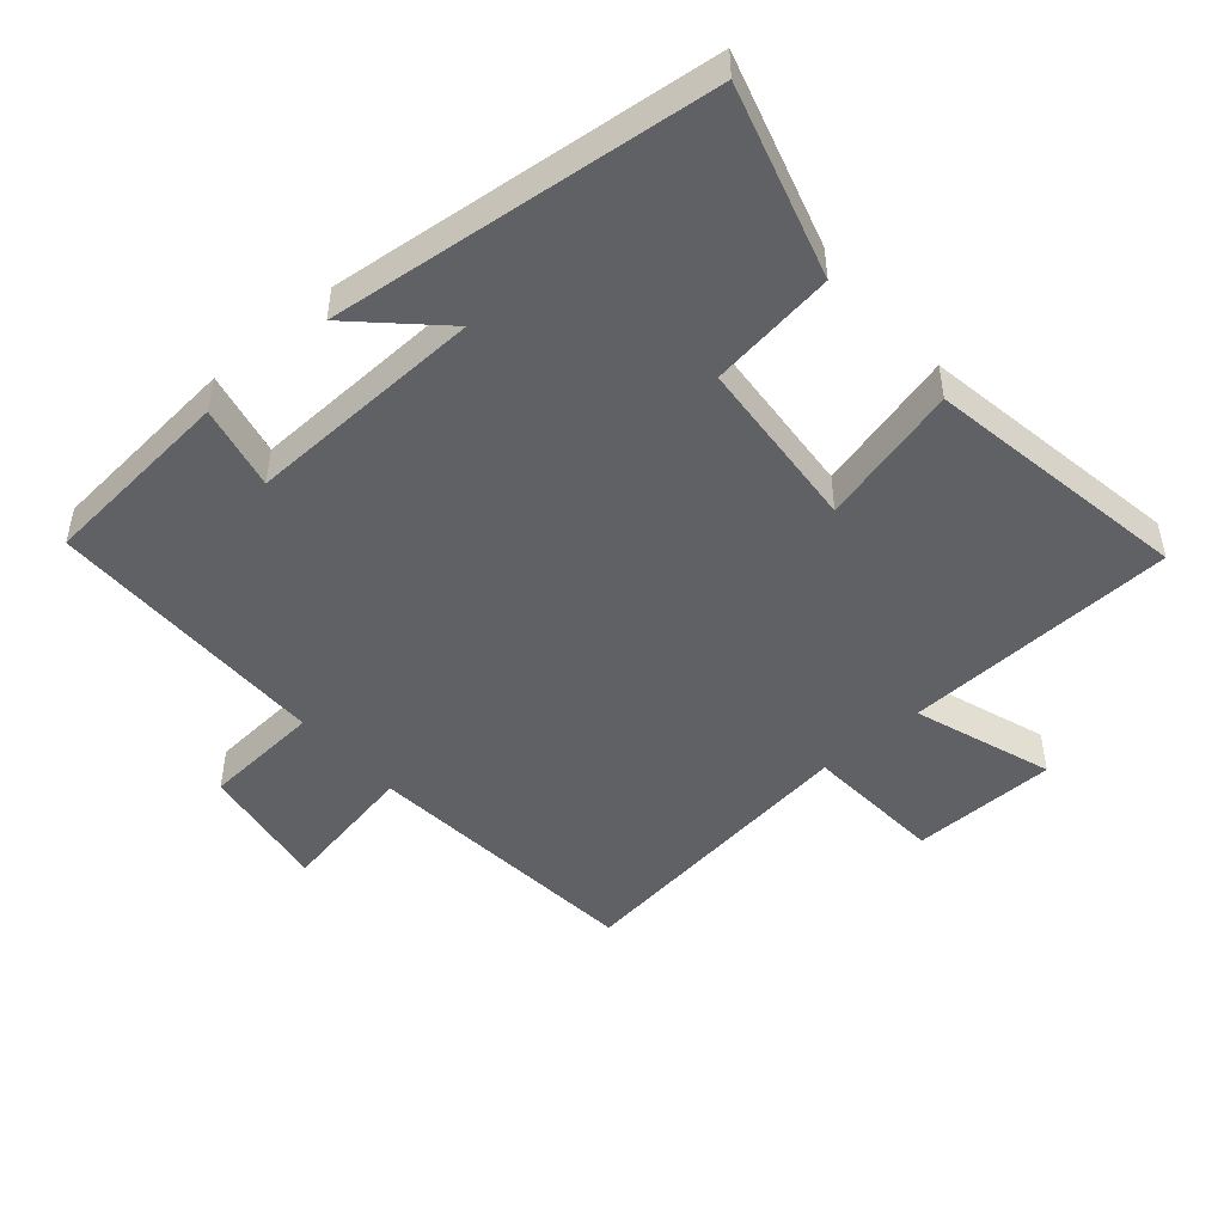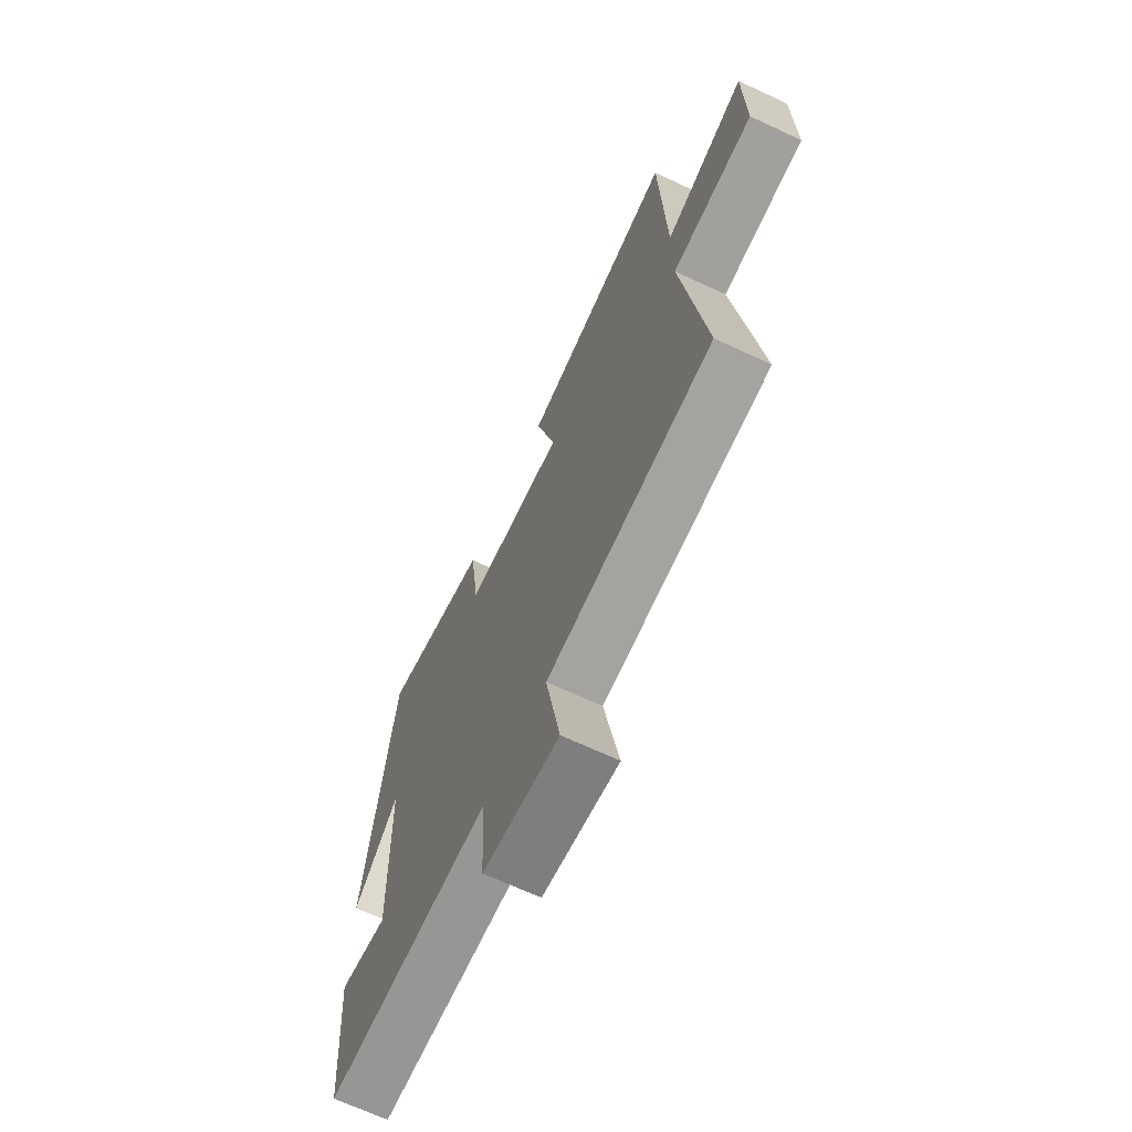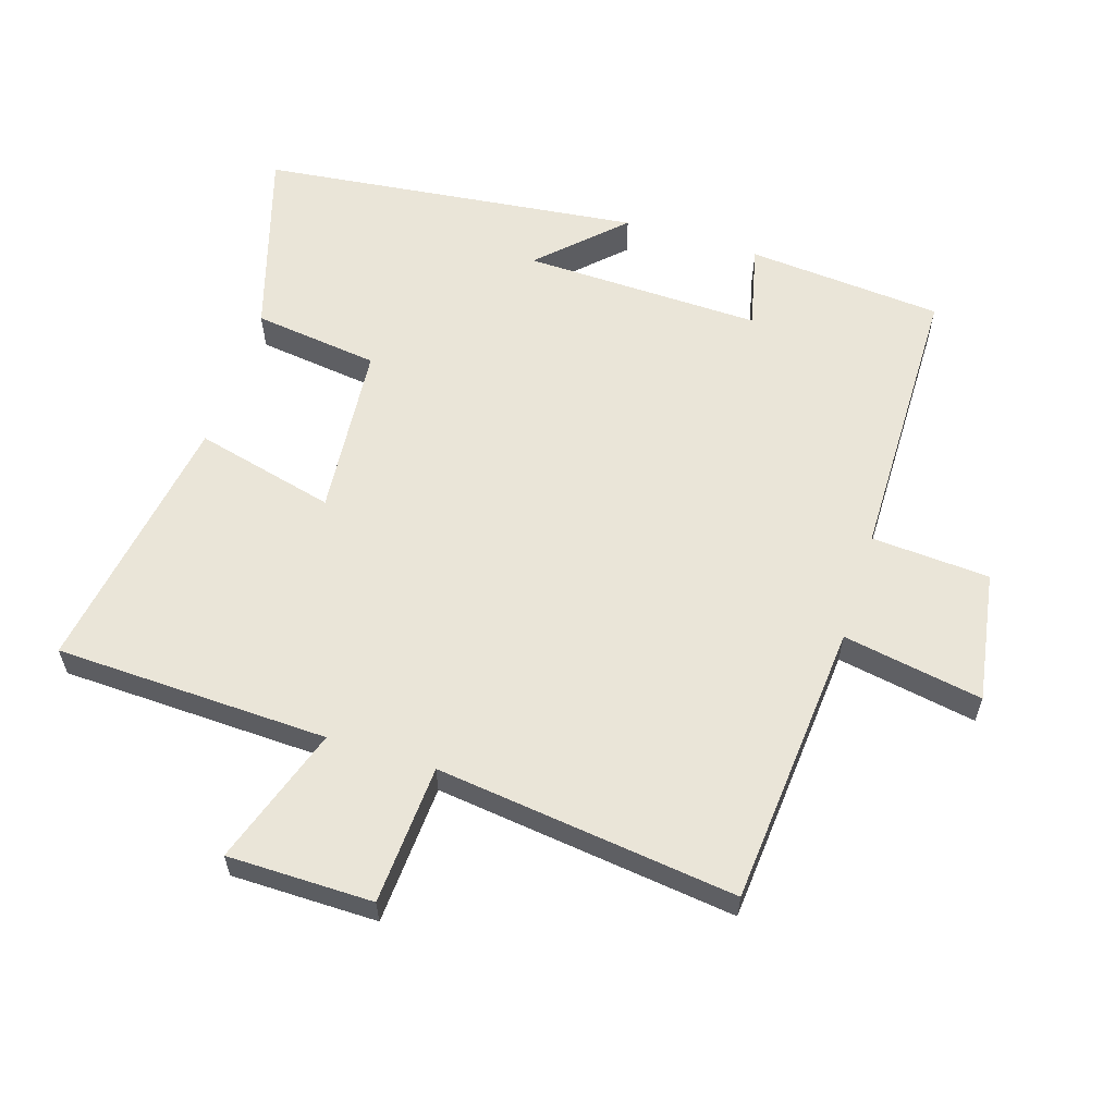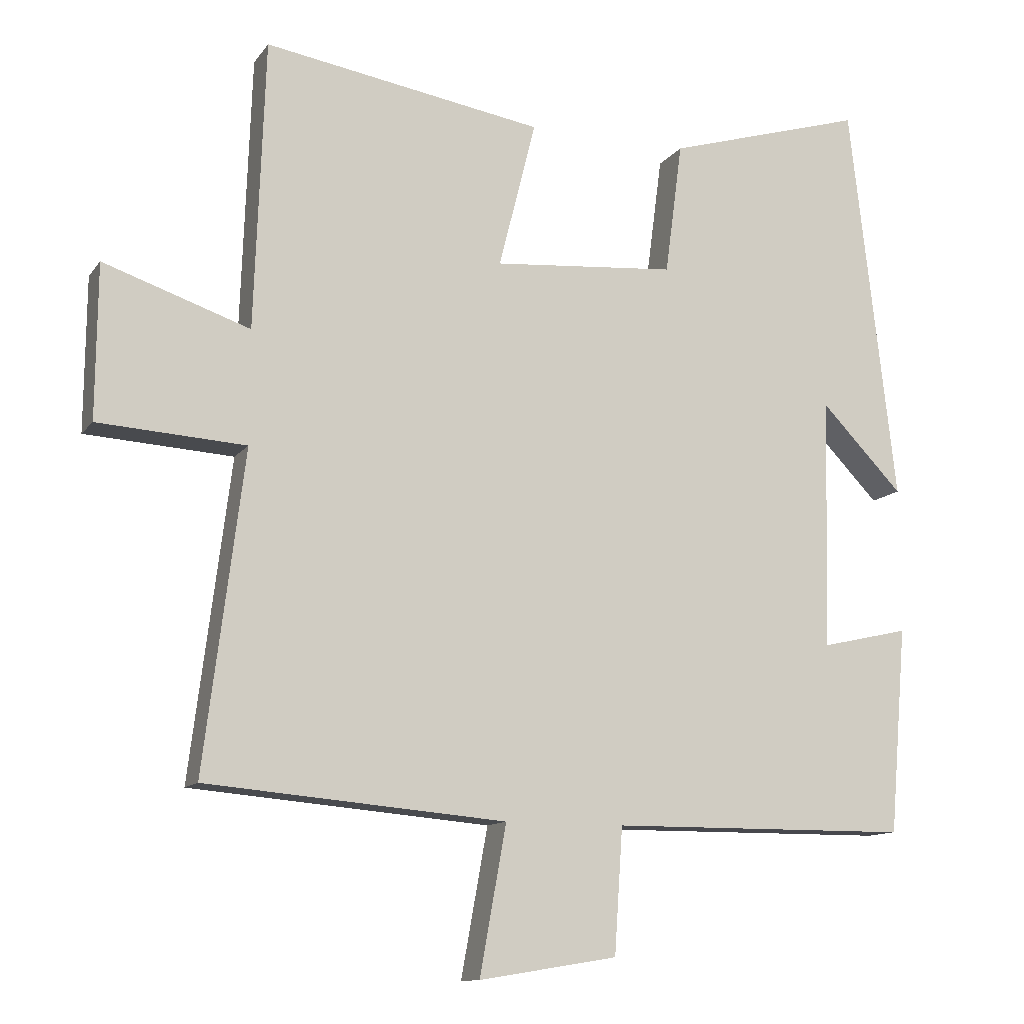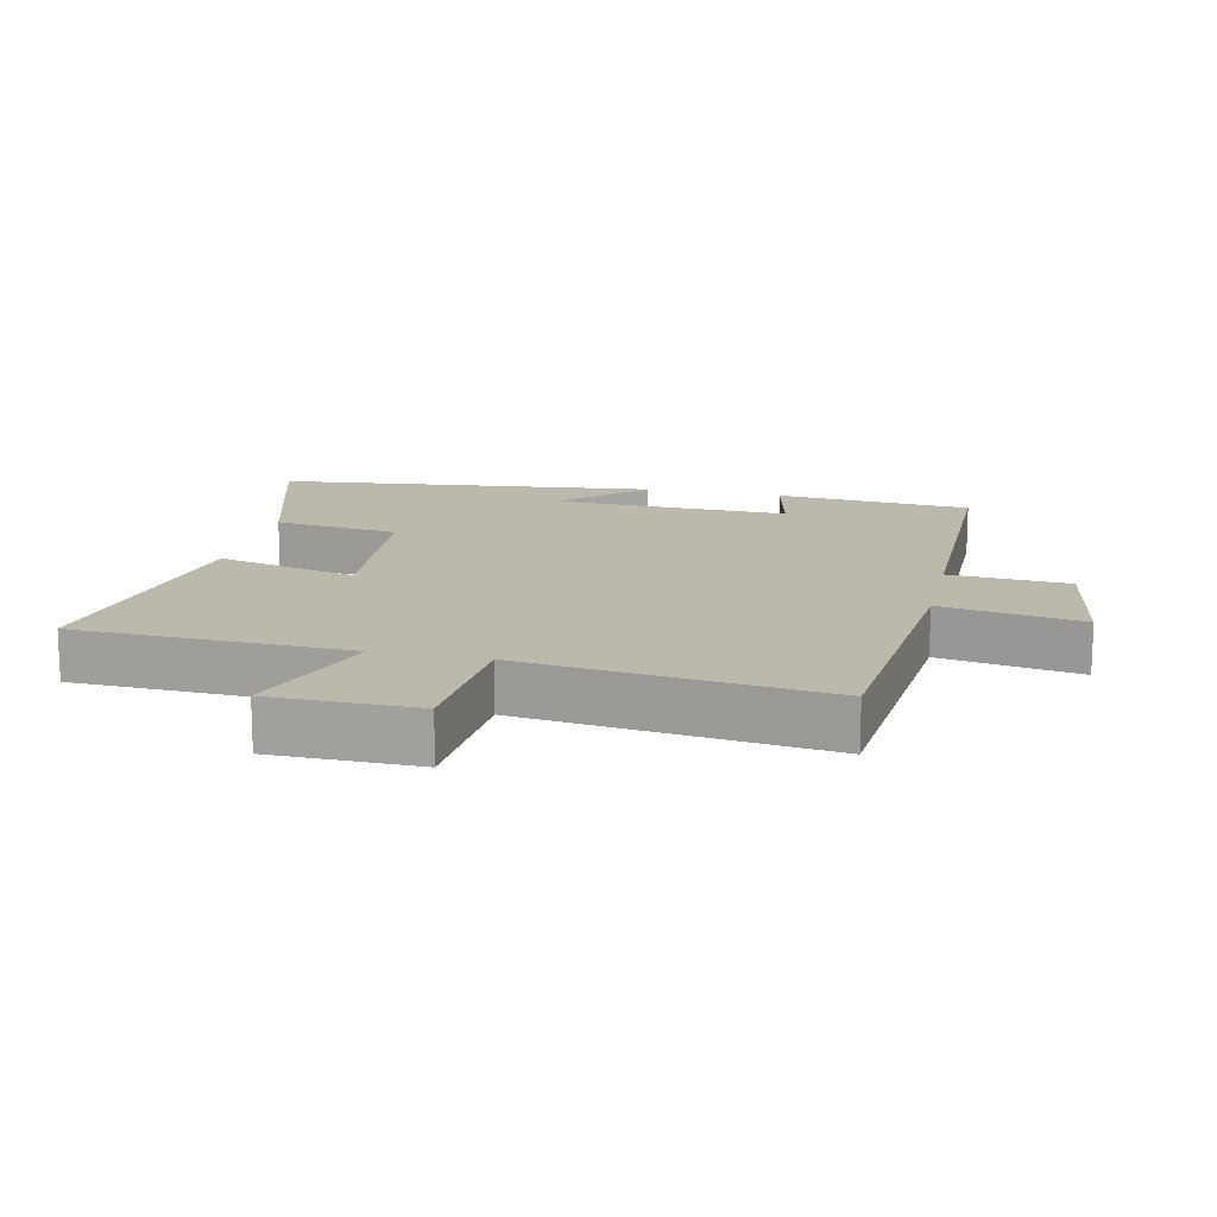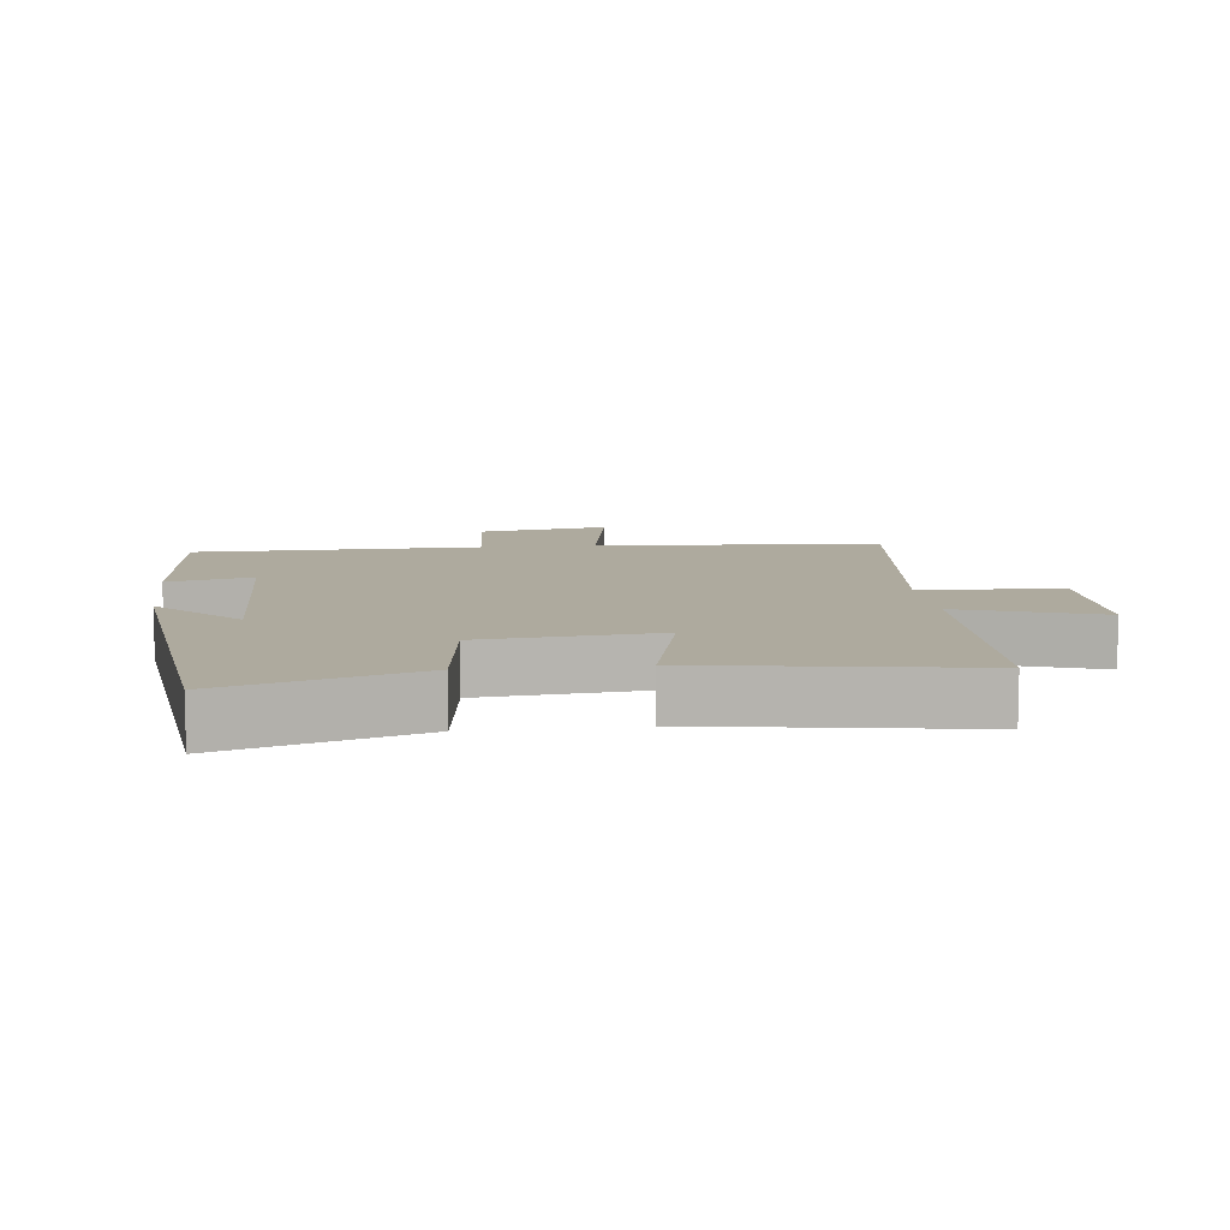
<metadata>
{"format":"obj","ext":"obj","renderer":"f3d","projection":"perspective","resolution":1024,"background":"white","views":[{"elev":-48.1,"azim":-48.9,"up":"+Y"},{"elev":-68.2,"azim":65.0,"up":"+Z"},{"elev":59.6,"azim":107.4,"up":"+Y"},{"elev":-11.9,"azim":158.1,"up":"+Z"},{"elev":14.8,"azim":102.7,"up":"+Y"},{"elev":9.3,"azim":-6.8,"up":"+Y"}]}
</metadata>
<code>
v 0.557 0.07 -0.463
v 0.128 0.07 -0.5
v 0.166 0.07 -0.711
v -0.032 0.07 -0.679
v -0.044 0.07 -0.5
v -0.475 0.07 -0.497
v -0.5 0.07 -0.201
v -0.373 0.07 -0.23
v -0.383 0.07 0.13
v -0.5 0.07 0.009
v -0.434 0.07 0.585
v -0.149 0.07 0.5
v -0.124 0.07 0.31
v 0.138 0.07 0.288
v 0.085 0.07 0.5
v 0.485 0.07 0.565
v 0.5 0.07 0.152
v 0.709 0.07 0.223
v 0.711 0.07 0.003
v 0.5 0.07 -0.01
v 0.557 0 -0.463
v 0.128 0 -0.5
v 0.166 0 -0.711
v -0.032 0 -0.679
v -0.044 0 -0.5
v -0.475 0 -0.497
v -0.5 0 -0.201
v -0.373 0 -0.23
v -0.383 0 0.13
v -0.5 0 0.009
v -0.434 0 0.585
v -0.149 0 0.5
v -0.124 0 0.31
v 0.138 0 0.288
v 0.085 0 0.5
v 0.485 0 0.565
v 0.5 0 0.152
v 0.709 0 0.223
v 0.711 0 0.003
v 0.5 0 -0.01
f 17 18 19 20
f 15 16 17 20
f 14 15 20 1
f 13 14 1 2
f 11 12 13
f 9 10 11
f 9 11 13 2
f 5 6 7 8
f 5 8 9 2
f 2 3 4 5
f 40 39 38 37
f 40 37 36 35
f 21 40 35 34
f 22 21 34 33
f 33 32 31
f 31 30 29
f 22 33 31 29
f 28 27 26 25
f 22 29 28 25
f 25 24 23 22
f 1 21 22 2
f 2 22 23 3
f 3 23 24 4
f 4 24 25 5
f 5 25 26 6
f 6 26 27 7
f 7 27 28 8
f 8 28 29 9
f 9 29 30 10
f 10 30 31 11
f 11 31 32 12
f 12 32 33 13
f 13 33 34 14
f 14 34 35 15
f 15 35 36 16
f 16 36 37 17
f 17 37 38 18
f 18 38 39 19
f 19 39 40 20
f 20 40 21 1

</code>
